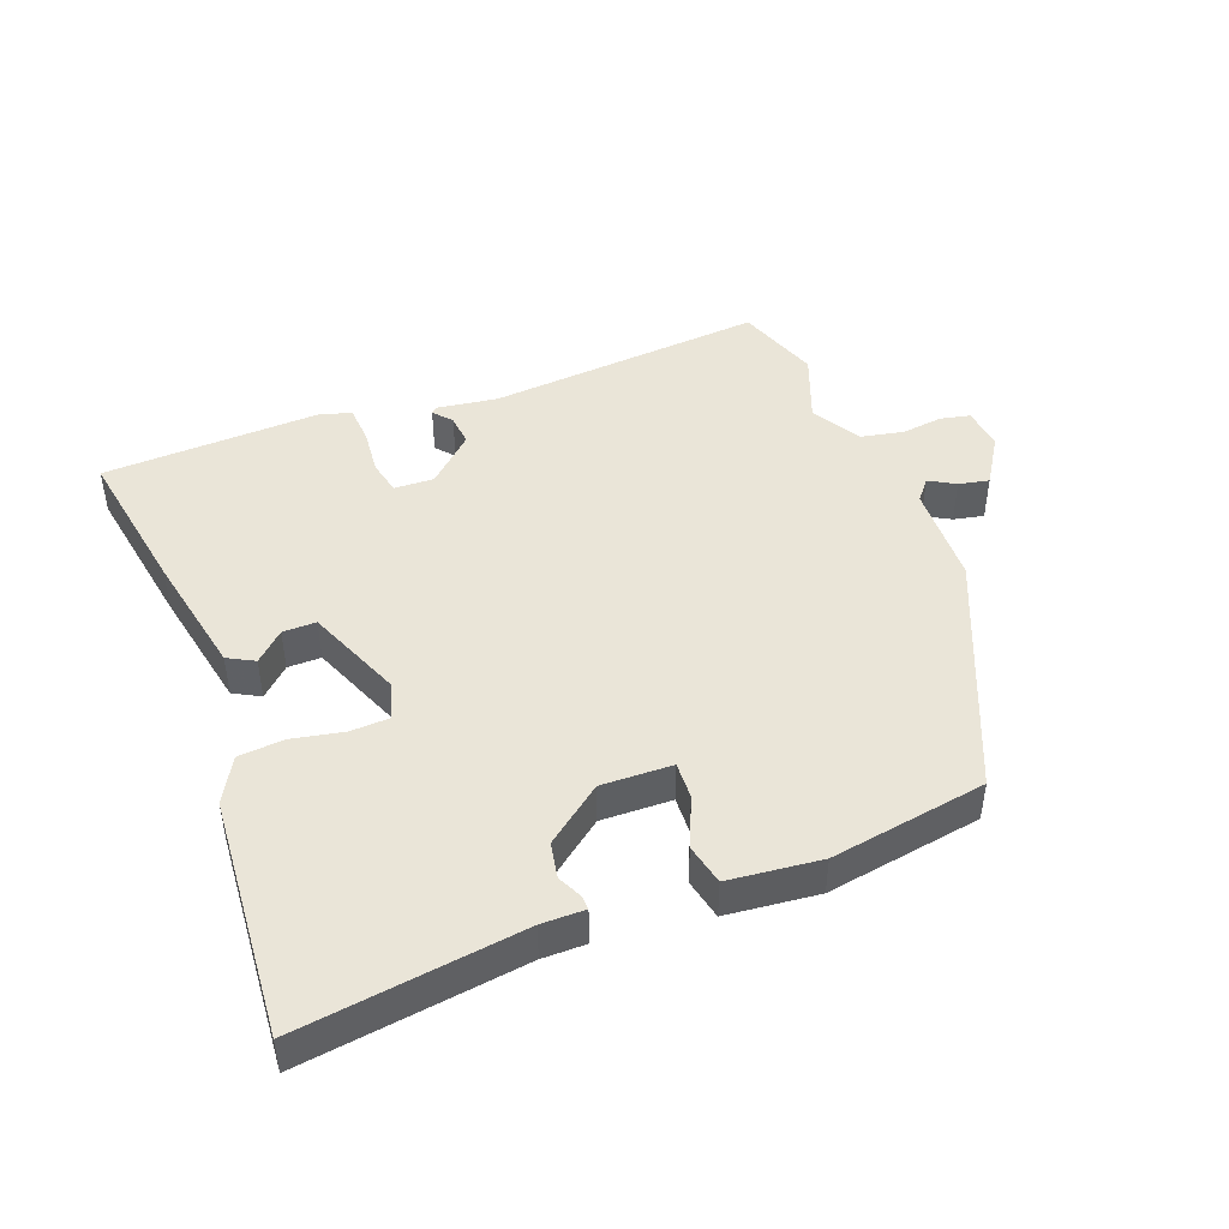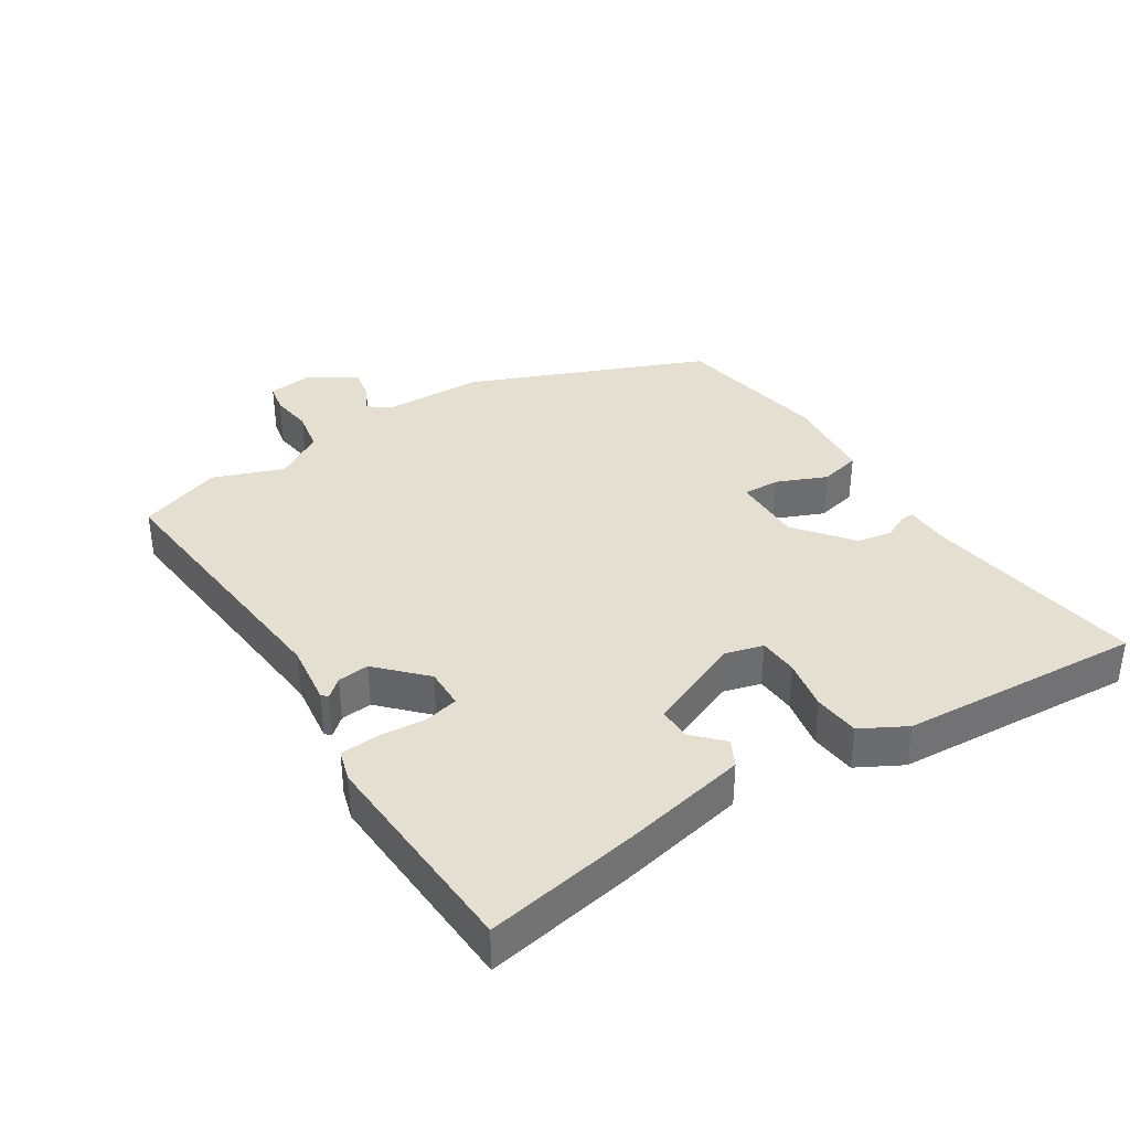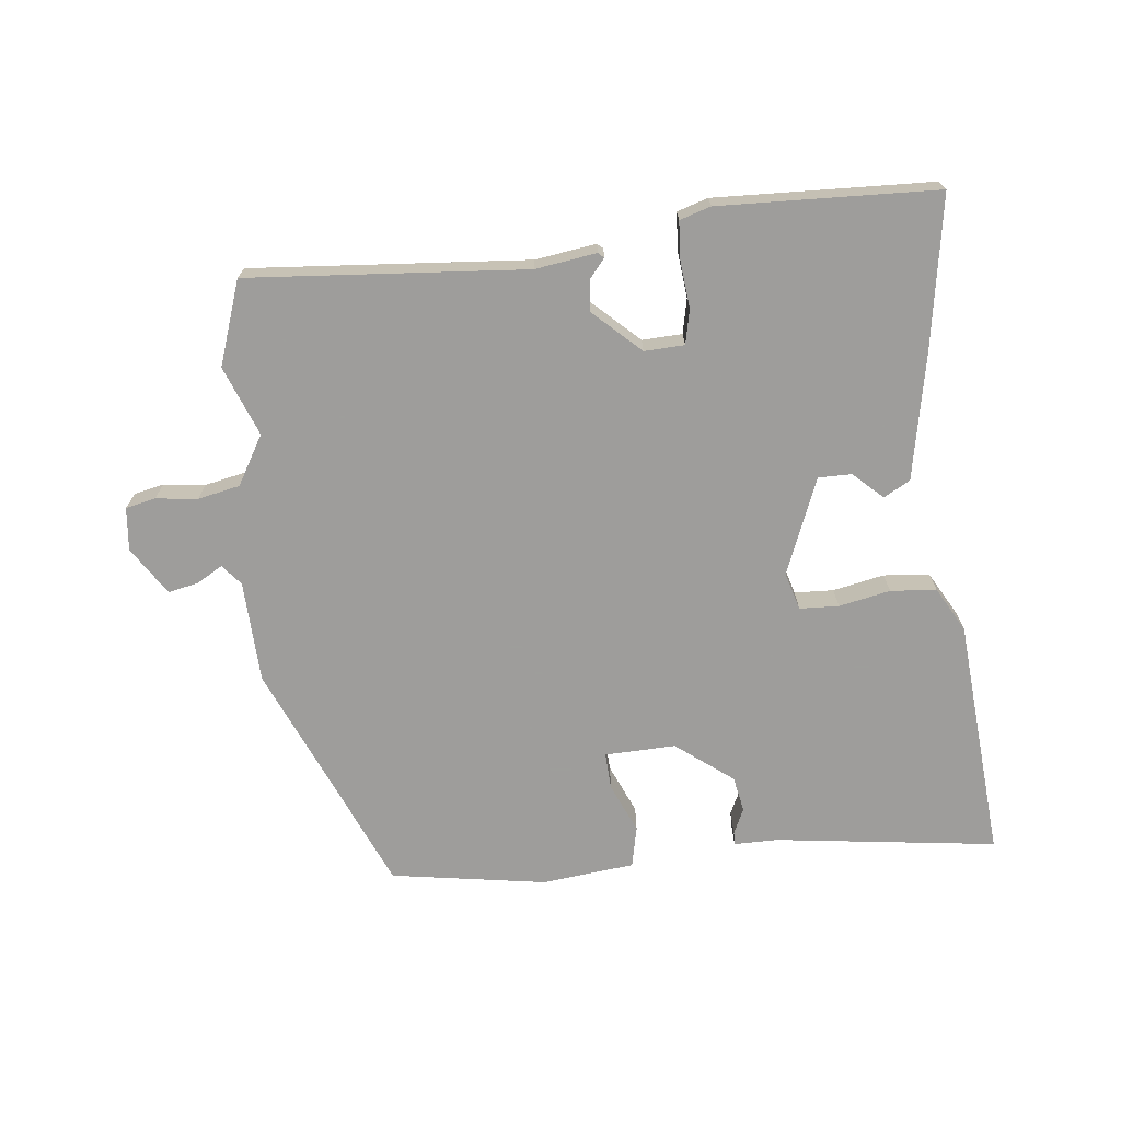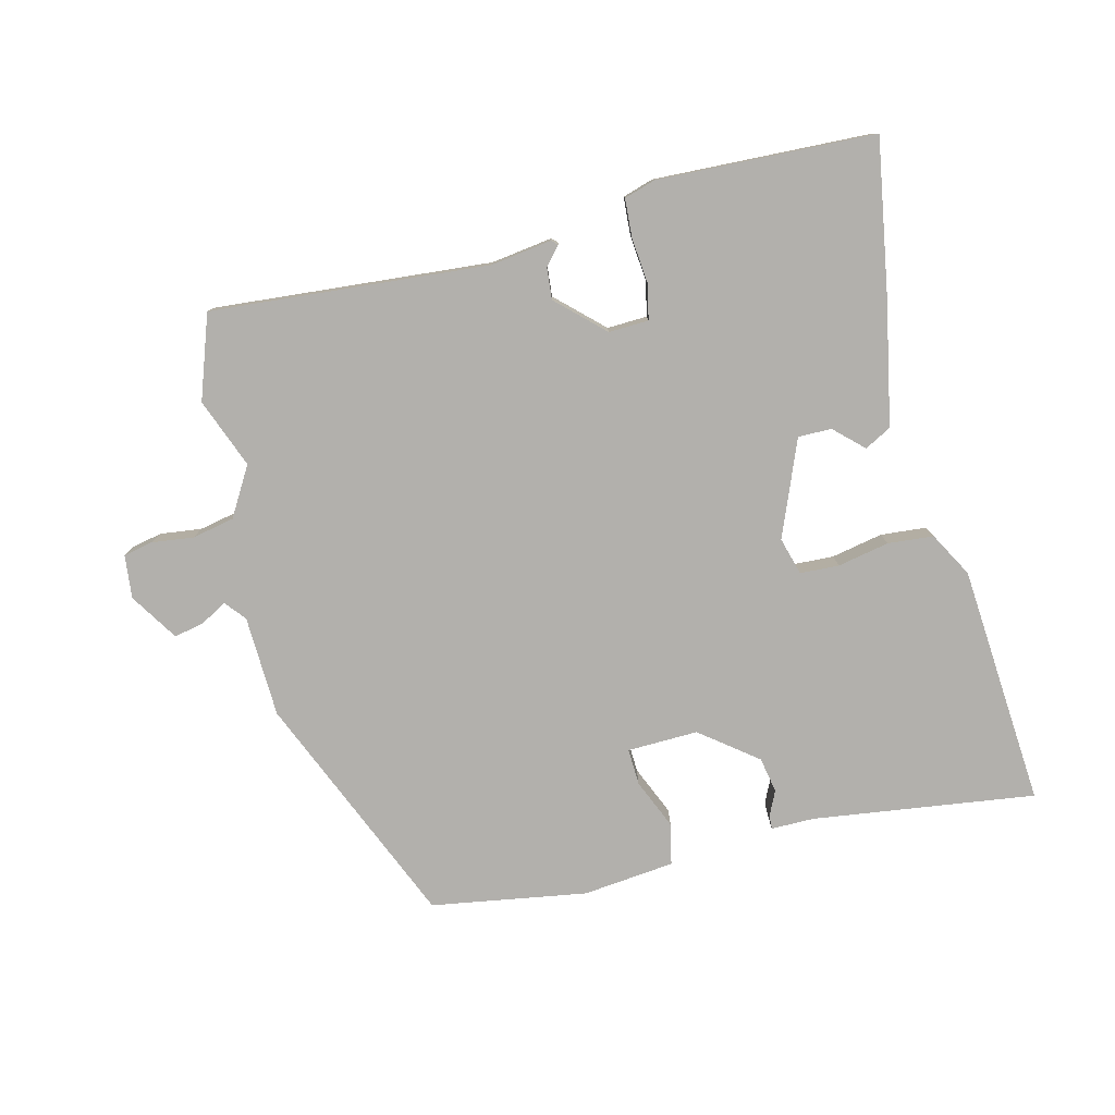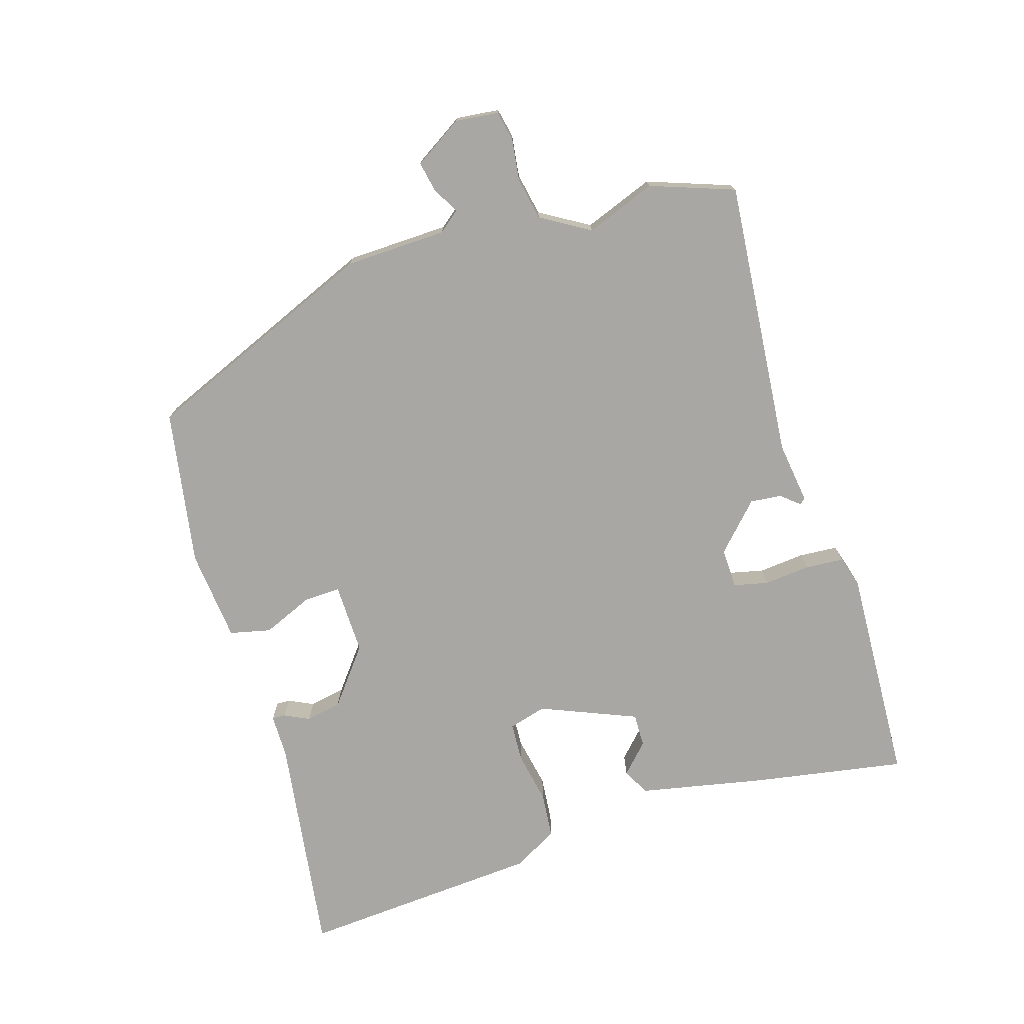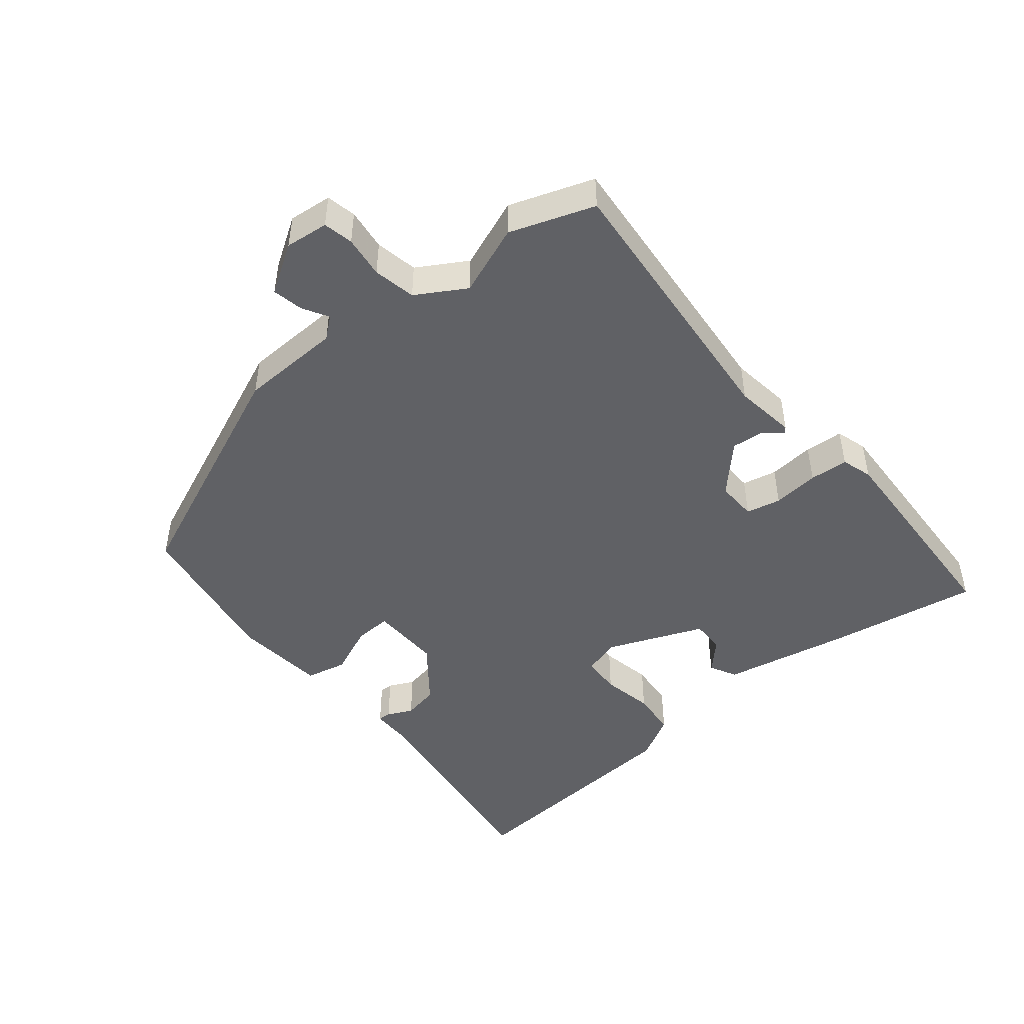
<metadata>
{"format":"obj","ext":"obj","renderer":"f3d","projection":"perspective","resolution":1024,"background":"white","views":[{"elev":45.4,"azim":157.4,"up":"+Y"},{"elev":36.6,"azim":55.2,"up":"+Y"},{"elev":-70.7,"azim":4.8,"up":"+Y"},{"elev":-78.7,"azim":12.3,"up":"+Y"},{"elev":-74.8,"azim":-74.9,"up":"+Y"},{"elev":-47.2,"azim":-52.5,"up":"+Y"}]}
</metadata>
<code>
v -0.54 0.07 0.373
v -0.499 0.07 0.502
v -0.074 0.07 0.479
v 0.019 0.07 0.495
v 0.028 0.07 0.487
v 0.005 0.07 0.458
v 0.002 0.07 0.41
v 0.074 0.07 0.346
v 0.135 0.07 0.35
v 0.145 0.07 0.403
v 0.136 0.07 0.473
v 0.138 0.07 0.532
v 0.185 0.07 0.548
v 0.518 0.07 0.544
v 0.486 0.07 0.31
v 0.454 0.07 0.117
v 0.414 0.07 0.094
v 0.369 0.07 0.134
v 0.318 0.07 0.133
v 0.263 0.07 -0.015
v 0.281 0.07 -0.072
v 0.341 0.07 -0.073
v 0.419 0.07 -0.055
v 0.489 0.07 -0.059
v 0.529 0.07 -0.126
v 0.568 0.07 -0.494
v 0.227 0.07 -0.458
v 0.161 0.07 -0.46
v 0.161 0.07 -0.44
v 0.178 0.07 -0.401
v 0.166 0.07 -0.347
v 0.078 0.07 -0.283
v -0.03 0.07 -0.289
v -0.026 0.07 -0.345
v 0.009 0.07 -0.42
v -0.003 0.07 -0.483
v -0.143 0.07 -0.502
v -0.382 0.07 -0.47
v -0.545 0.07 -0.117
v -0.555 0.07 0.038
v -0.582 0.07 0.069
v -0.621 0.07 0.045
v -0.667 0.07 0.034
v -0.716 0.07 0.106
v -0.711 0.07 0.172
v -0.666 0.07 0.183
v -0.602 0.07 0.177
v -0.538 0.07 0.192
v -0.496 0.07 0.268
v -0.54 0 0.373
v -0.499 0 0.502
v -0.074 0 0.479
v 0.019 0 0.495
v 0.028 0 0.487
v 0.005 0 0.458
v 0.002 0 0.41
v 0.074 0 0.346
v 0.135 0 0.35
v 0.145 0 0.403
v 0.136 0 0.473
v 0.138 0 0.532
v 0.185 0 0.548
v 0.518 0 0.544
v 0.486 0 0.31
v 0.454 0 0.117
v 0.414 0 0.094
v 0.369 0 0.134
v 0.318 0 0.133
v 0.263 0 -0.015
v 0.281 0 -0.072
v 0.341 0 -0.073
v 0.419 0 -0.055
v 0.489 0 -0.059
v 0.529 0 -0.126
v 0.568 0 -0.494
v 0.227 0 -0.458
v 0.161 0 -0.46
v 0.161 0 -0.44
v 0.178 0 -0.401
v 0.166 0 -0.347
v 0.078 0 -0.283
v -0.03 0 -0.289
v -0.026 0 -0.345
v 0.009 0 -0.42
v -0.003 0 -0.483
v -0.143 0 -0.502
v -0.382 0 -0.47
v -0.545 0 -0.117
v -0.555 0 0.038
v -0.582 0 0.069
v -0.621 0 0.045
v -0.667 0 0.034
v -0.716 0 0.106
v -0.711 0 0.172
v -0.666 0 0.183
v -0.602 0 0.177
v -0.538 0 0.192
v -0.496 0 0.268
f 45 46 47
f 44 45 47
f 43 44 47
f 42 43 47
f 41 42 47
f 40 41 47 48
f 40 48 49
f 39 40 49
f 38 39 49
f 37 38 49
f 36 37 49
f 35 36 49
f 34 35 49
f 27 28 29 30
f 27 30 31
f 26 27 31
f 25 26 31
f 24 25 31
f 23 24 31
f 22 23 31
f 21 22 31 32
f 16 17 18
f 15 16 18
f 14 15 18
f 13 14 18
f 12 13 18
f 11 12 18
f 10 11 18
f 9 10 18 19
f 8 9 19 20
f 3 4 5 6
f 3 6 7
f 2 3 7
f 49 1 2
f 34 49 2
f 33 34 2
f 21 32 33
f 20 21 33
f 8 20 33
f 7 8 33
f 2 7 33
f 96 95 94
f 96 94 93
f 96 93 92
f 96 92 91
f 96 91 90
f 97 96 90 89
f 98 97 89
f 98 89 88
f 98 88 87
f 98 87 86
f 98 86 85
f 98 85 84
f 98 84 83
f 79 78 77 76
f 80 79 76
f 80 76 75
f 80 75 74
f 80 74 73
f 80 73 72
f 80 72 71
f 81 80 71 70
f 67 66 65
f 67 65 64
f 67 64 63
f 67 63 62
f 67 62 61
f 67 61 60
f 67 60 59
f 68 67 59 58
f 69 68 58 57
f 55 54 53 52
f 56 55 52
f 56 52 51
f 51 50 98
f 51 98 83
f 51 83 82
f 82 81 70
f 82 70 69
f 82 69 57
f 82 57 56
f 82 56 51
f 1 50 51 2
f 2 51 52 3
f 3 52 53 4
f 4 53 54 5
f 5 54 55 6
f 6 55 56 7
f 7 56 57 8
f 8 57 58 9
f 9 58 59 10
f 10 59 60 11
f 11 60 61 12
f 12 61 62 13
f 13 62 63 14
f 14 63 64 15
f 15 64 65 16
f 16 65 66 17
f 17 66 67 18
f 18 67 68 19
f 19 68 69 20
f 20 69 70 21
f 21 70 71 22
f 22 71 72 23
f 23 72 73 24
f 24 73 74 25
f 25 74 75 26
f 26 75 76 27
f 27 76 77 28
f 28 77 78 29
f 29 78 79 30
f 30 79 80 31
f 31 80 81 32
f 32 81 82 33
f 33 82 83 34
f 34 83 84 35
f 35 84 85 36
f 36 85 86 37
f 37 86 87 38
f 38 87 88 39
f 39 88 89 40
f 40 89 90 41
f 41 90 91 42
f 42 91 92 43
f 43 92 93 44
f 44 93 94 45
f 45 94 95 46
f 46 95 96 47
f 47 96 97 48
f 48 97 98 49
f 49 98 50 1

</code>
